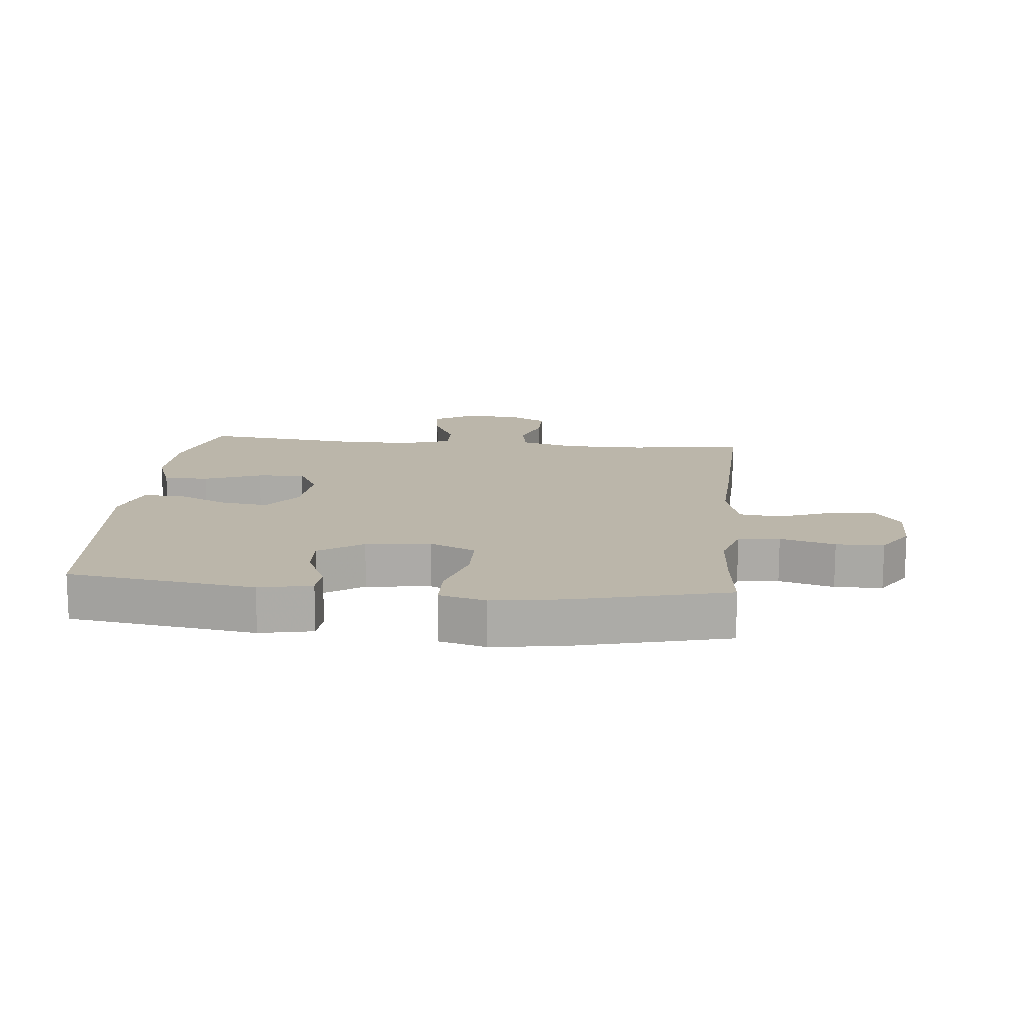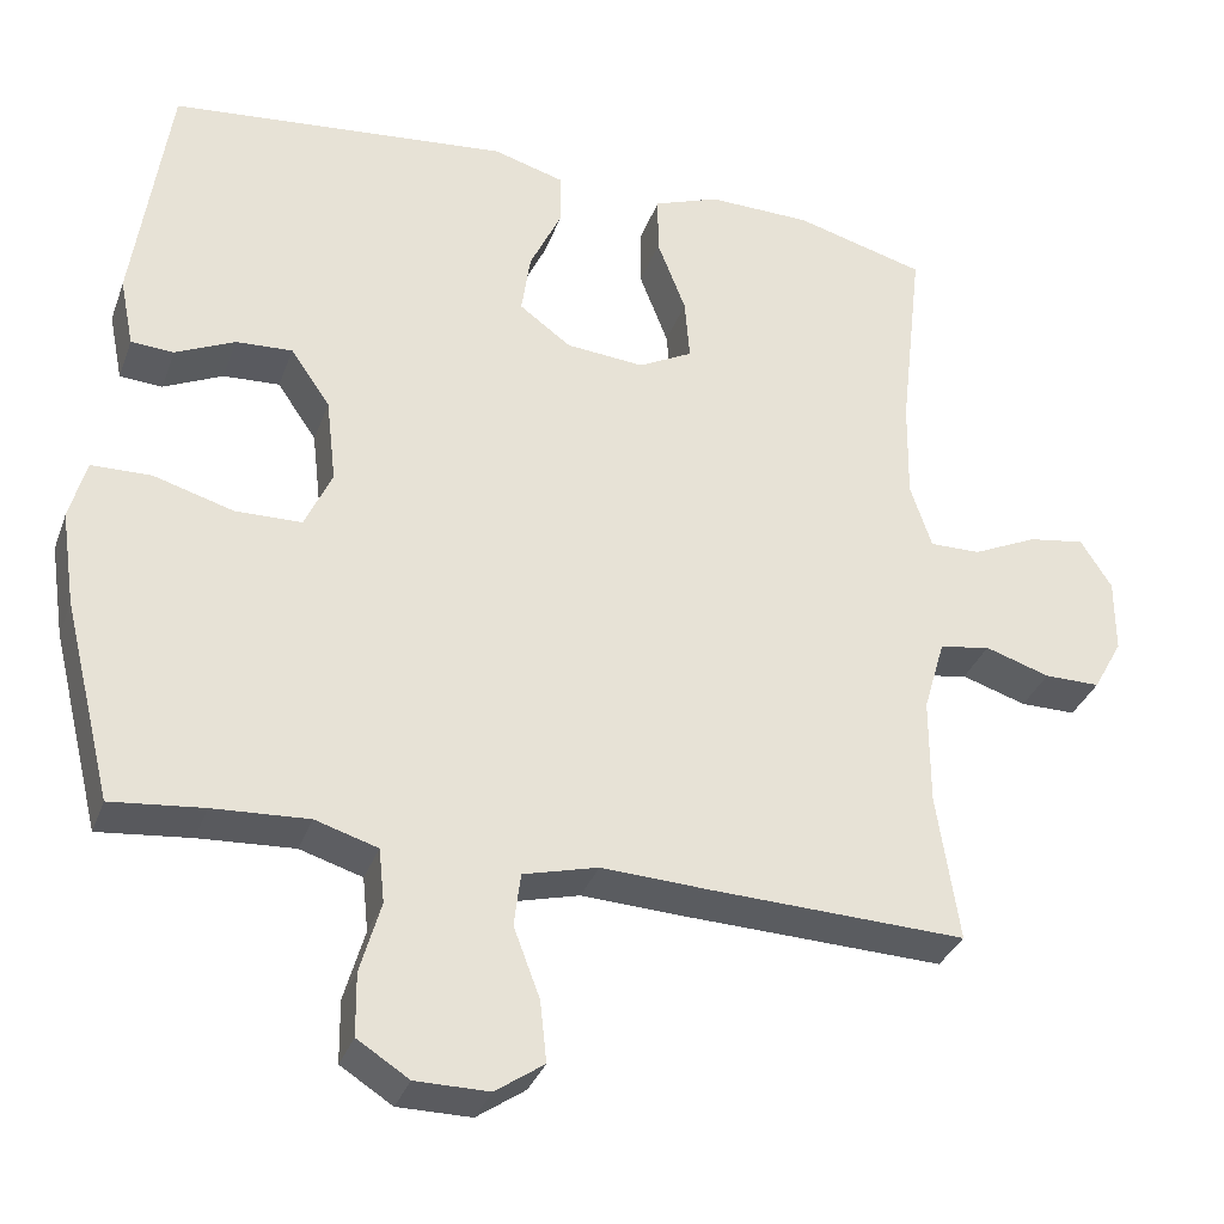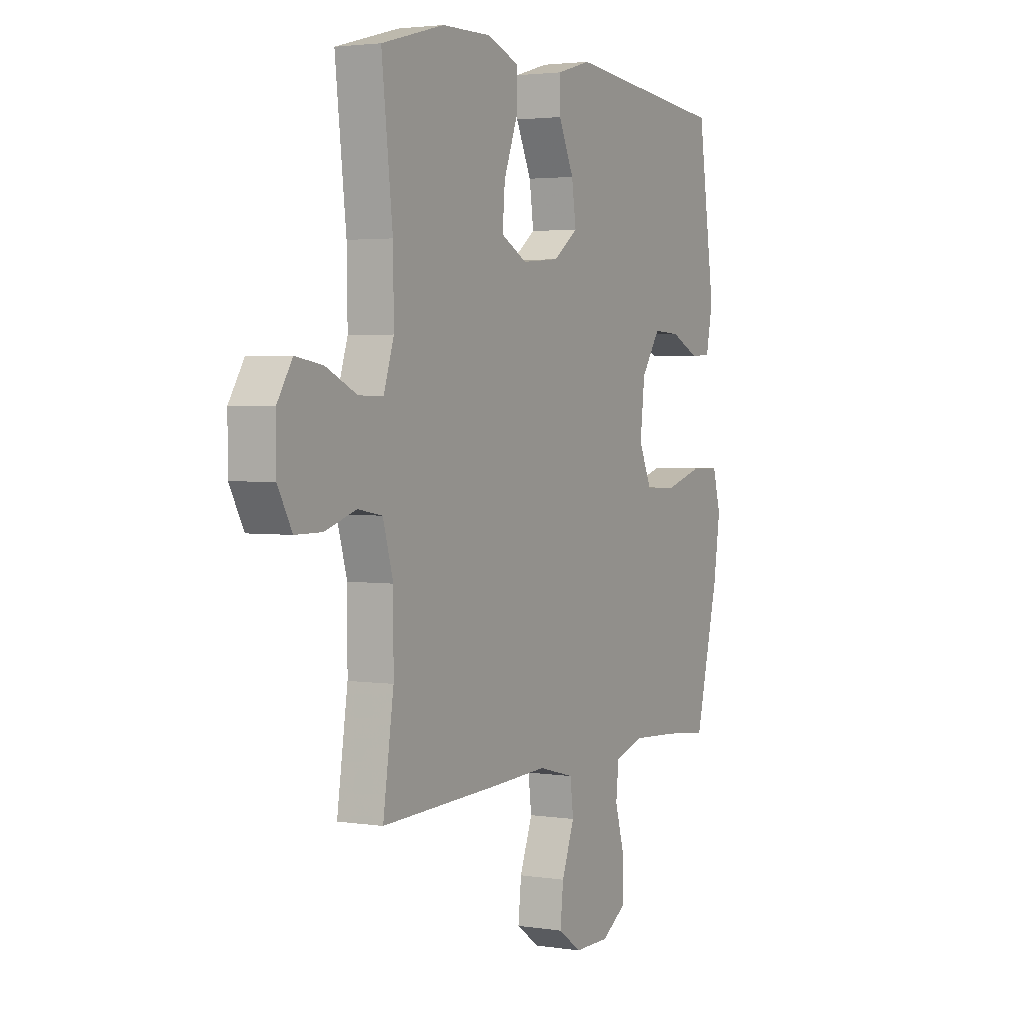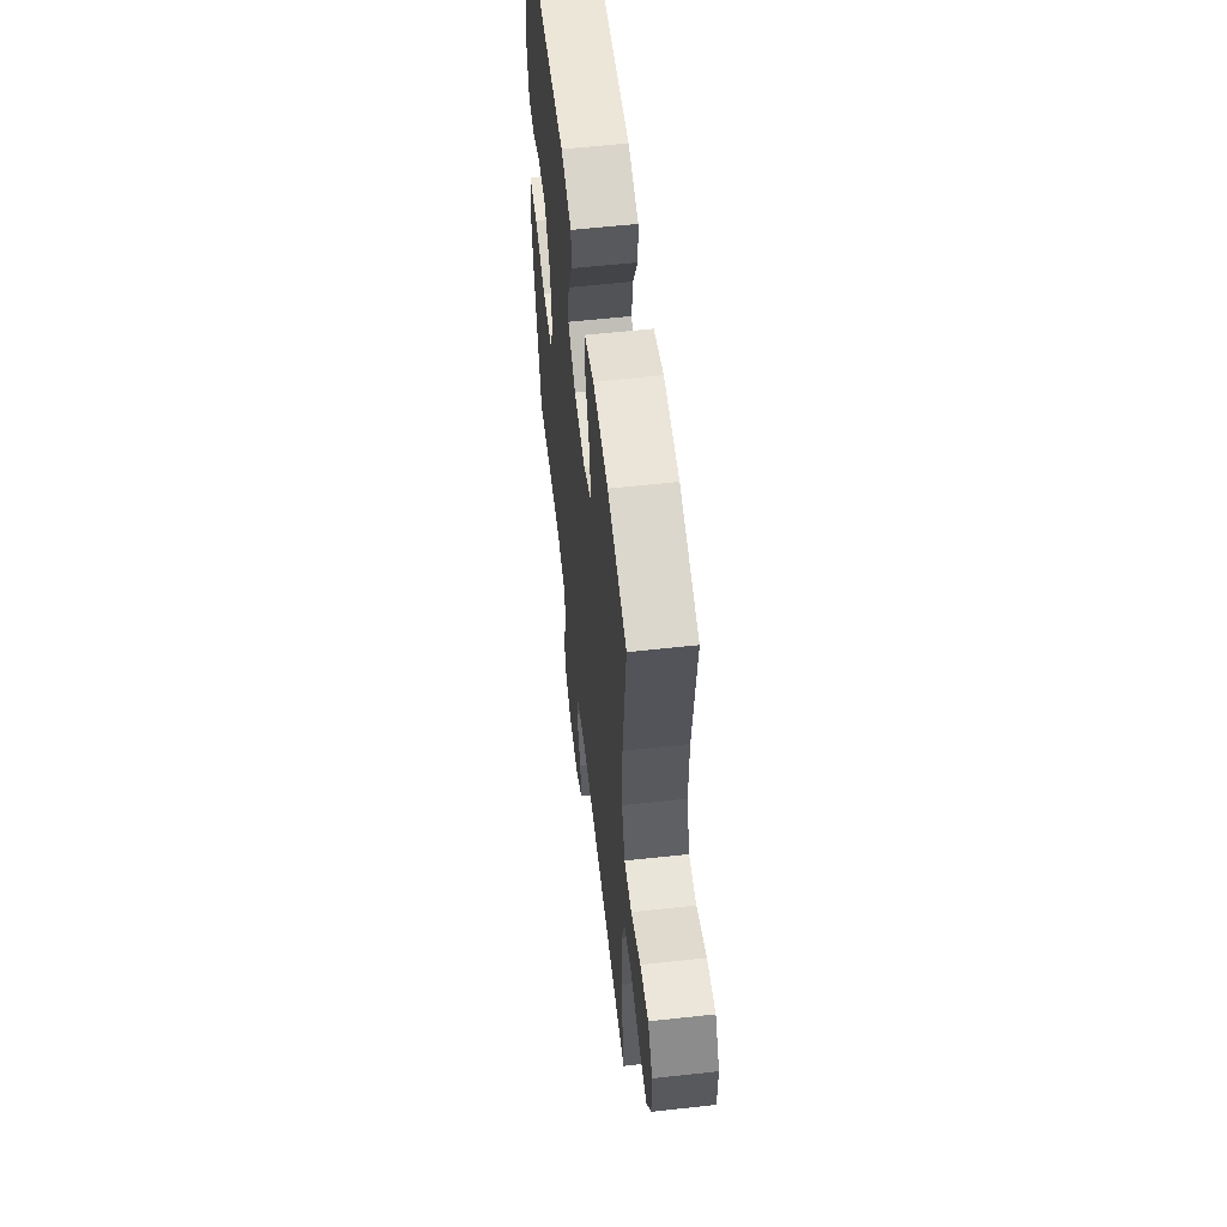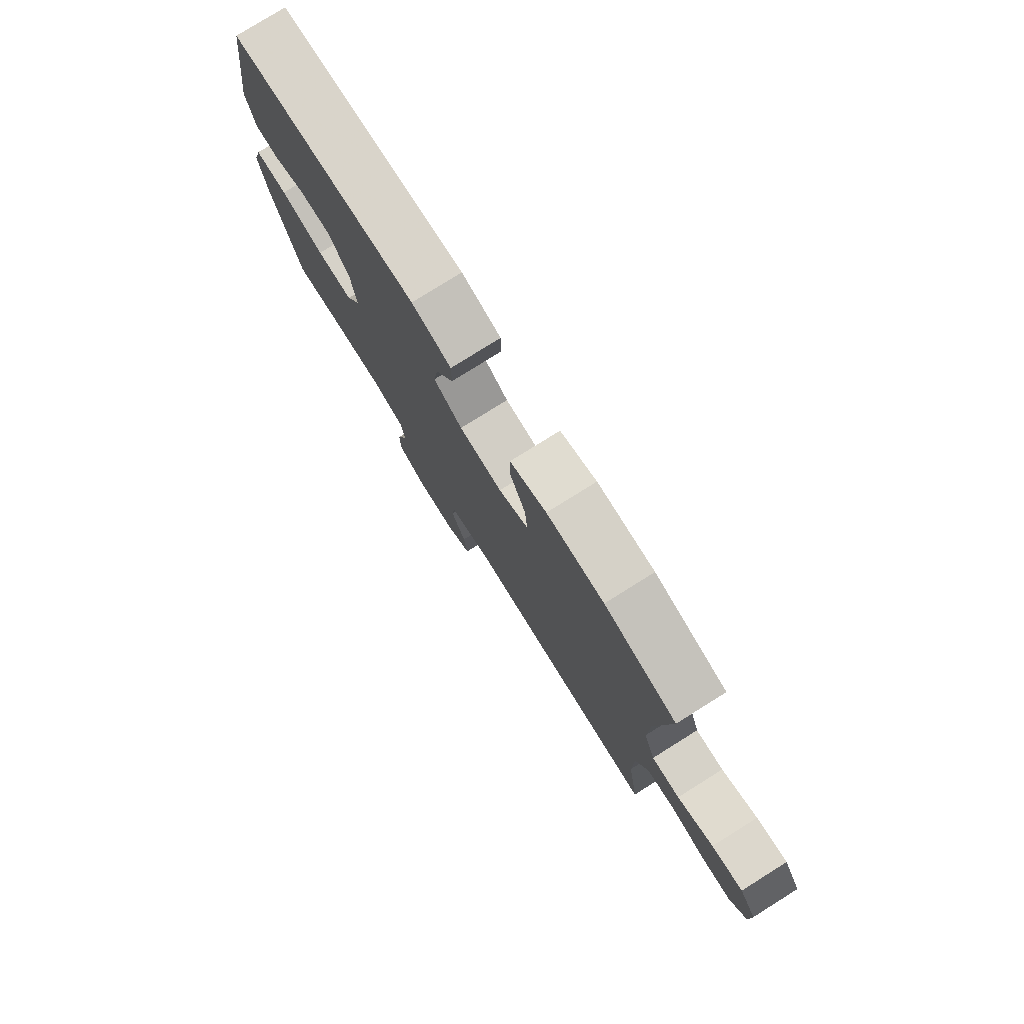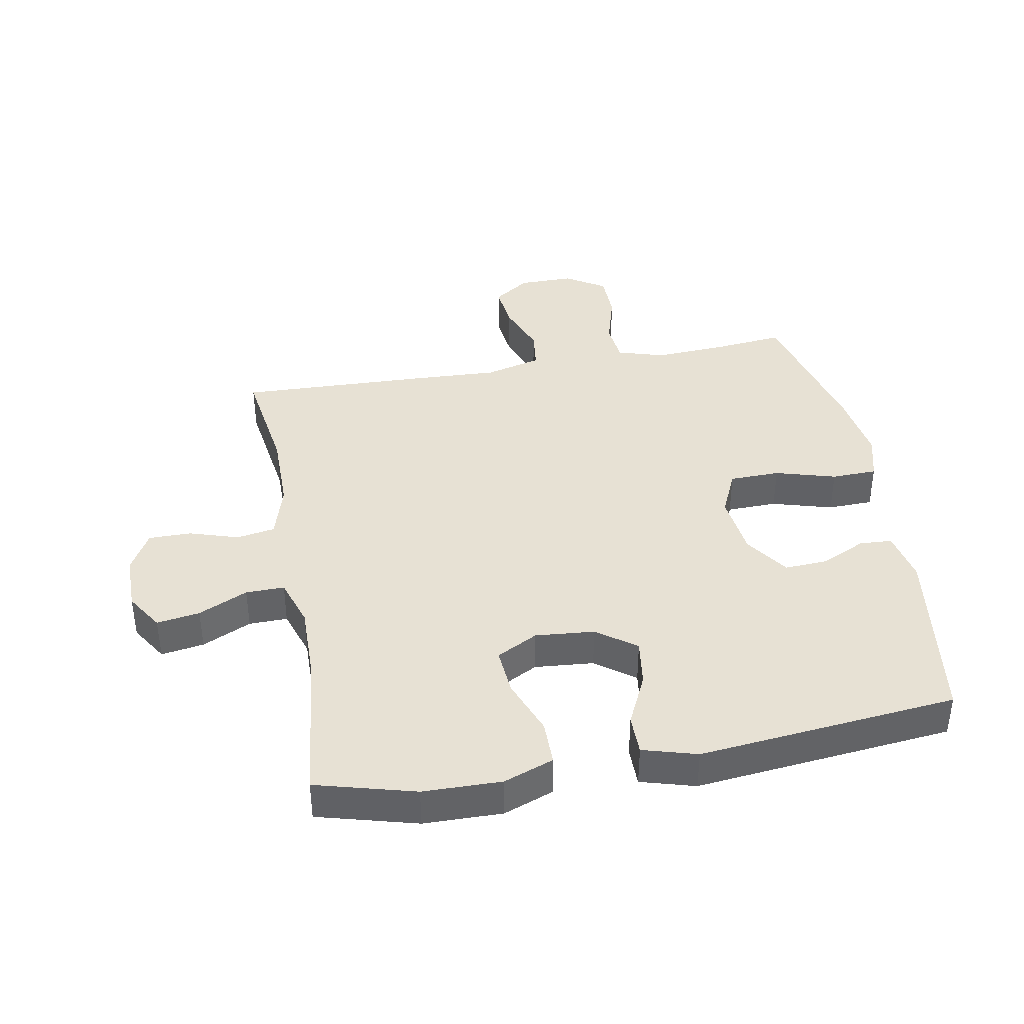
<metadata>
{"format":"obj","ext":"obj","renderer":"f3d","projection":"perspective","resolution":1024,"background":"white","views":[{"elev":14.1,"azim":95.6,"up":"+Y"},{"elev":-33.4,"azim":161.5,"up":"+Z"},{"elev":2.8,"azim":-61.8,"up":"+Z"},{"elev":58.6,"azim":-96.5,"up":"+Z"},{"elev":78.9,"azim":-122.0,"up":"+Z"},{"elev":39.5,"azim":-10.3,"up":"+Y"}]}
</metadata>
<code>
v -0.5 0.07 -0.5
v -0.473 0.07 -0.319
v -0.473 0.07 -0.189
v -0.499 0.07 -0.1
v -0.561 0.07 -0.089
v -0.64 0.07 -0.114
v -0.708 0.07 -0.114
v -0.744 0.07 -0.049
v -0.744 0.07 0.042
v -0.706 0.07 0.102
v -0.637 0.07 0.091
v -0.558 0.07 0.054
v -0.496 0.07 0.053
v -0.47 0.07 0.132
v -0.472 0.07 0.255
v -0.5 0.07 0.5
v -0.341 0.07 0.543
v -0.215 0.07 0.545
v -0.135 0.07 0.515
v -0.135 0.07 0.443
v -0.17 0.07 0.352
v -0.176 0.07 0.276
v -0.11 0.07 0.241
v -0.015 0.07 0.249
v 0.048 0.07 0.295
v 0.037 0.07 0.371
v -0.002 0.07 0.454
v -0.002 0.07 0.518
v 0.085 0.07 0.543
v 0.5 0.07 0.5
v 0.543 0.07 0.202
v 0.526 0.07 0.118
v 0.474 0.07 0.115
v 0.402 0.07 0.149
v 0.333 0.07 0.153
v 0.285 0.07 0.083
v 0.273 0.07 -0.02
v 0.306 0.07 -0.093
v 0.387 0.07 -0.095
v 0.484 0.07 -0.067
v 0.557 0.07 -0.069
v 0.577 0.07 -0.143
v 0.56 0.07 -0.257
v 0.5 0.07 -0.5
v 0.388 0.07 -0.488
v 0.272 0.07 -0.481
v 0.196 0.07 -0.504
v 0.189 0.07 -0.57
v 0.214 0.07 -0.657
v 0.213 0.07 -0.733
v 0.15 0.07 -0.773
v 0.061 0.07 -0.773
v 0.002 0.07 -0.732
v 0.01 0.07 -0.658
v 0.042 0.07 -0.573
v 0.034 0.07 -0.508
v -0.057 0.07 -0.484
v -0.193 0.07 -0.49
v -0.5 0 -0.5
v -0.473 0 -0.319
v -0.473 0 -0.189
v -0.499 0 -0.1
v -0.561 0 -0.089
v -0.64 0 -0.114
v -0.708 0 -0.114
v -0.744 0 -0.049
v -0.744 0 0.042
v -0.706 0 0.102
v -0.637 0 0.091
v -0.558 0 0.054
v -0.496 0 0.053
v -0.47 0 0.132
v -0.472 0 0.255
v -0.5 0 0.5
v -0.341 0 0.543
v -0.215 0 0.545
v -0.135 0 0.515
v -0.135 0 0.443
v -0.17 0 0.352
v -0.176 0 0.276
v -0.11 0 0.241
v -0.015 0 0.249
v 0.048 0 0.295
v 0.037 0 0.371
v -0.002 0 0.454
v -0.002 0 0.518
v 0.085 0 0.543
v 0.5 0 0.5
v 0.543 0 0.202
v 0.526 0 0.118
v 0.474 0 0.115
v 0.402 0 0.149
v 0.333 0 0.153
v 0.285 0 0.083
v 0.273 0 -0.02
v 0.306 0 -0.093
v 0.387 0 -0.095
v 0.484 0 -0.067
v 0.557 0 -0.069
v 0.577 0 -0.143
v 0.56 0 -0.257
v 0.5 0 -0.5
v 0.388 0 -0.488
v 0.272 0 -0.481
v 0.196 0 -0.504
v 0.189 0 -0.57
v 0.214 0 -0.657
v 0.213 0 -0.733
v 0.15 0 -0.773
v 0.061 0 -0.773
v 0.002 0 -0.732
v 0.01 0 -0.658
v 0.042 0 -0.573
v 0.034 0 -0.508
v -0.057 0 -0.484
v -0.193 0 -0.49
f 57 58 1 2
f 56 57 2 3
f 52 53 54 55
f 50 51 52 55
f 48 49 50 55
f 47 48 55 56
f 46 47 56 3
f 42 43 44 45
f 39 40 41 42
f 38 39 42 45
f 37 38 45 46
f 31 32 33 34
f 31 34 35
f 30 31 35
f 29 30 35 36
f 26 27 28 29
f 25 26 29 36
f 18 19 20 21
f 18 21 22
f 15 16 17 18
f 14 15 18 22
f 13 14 22 23
f 9 10 11 12
f 9 12 13
f 8 9 13
f 5 6 7 8
f 4 5 8 13
f 37 46 3 4
f 24 25 36 37
f 23 24 37
f 4 13 23 37
f 60 59 116 115
f 61 60 115 114
f 113 112 111 110
f 113 110 109 108
f 113 108 107 106
f 114 113 106 105
f 61 114 105 104
f 103 102 101 100
f 100 99 98 97
f 103 100 97 96
f 104 103 96 95
f 92 91 90 89
f 93 92 89
f 93 89 88
f 94 93 88 87
f 87 86 85 84
f 94 87 84 83
f 79 78 77 76
f 80 79 76
f 76 75 74 73
f 80 76 73 72
f 81 80 72 71
f 70 69 68 67
f 71 70 67
f 71 67 66
f 66 65 64 63
f 71 66 63 62
f 62 61 104 95
f 95 94 83 82
f 95 82 81
f 95 81 71 62
f 1 59 60 2
f 2 60 61 3
f 3 61 62 4
f 4 62 63 5
f 5 63 64 6
f 6 64 65 7
f 7 65 66 8
f 8 66 67 9
f 9 67 68 10
f 10 68 69 11
f 11 69 70 12
f 12 70 71 13
f 13 71 72 14
f 14 72 73 15
f 15 73 74 16
f 16 74 75 17
f 17 75 76 18
f 18 76 77 19
f 19 77 78 20
f 20 78 79 21
f 21 79 80 22
f 22 80 81 23
f 23 81 82 24
f 24 82 83 25
f 25 83 84 26
f 26 84 85 27
f 27 85 86 28
f 28 86 87 29
f 29 87 88 30
f 30 88 89 31
f 31 89 90 32
f 32 90 91 33
f 33 91 92 34
f 34 92 93 35
f 35 93 94 36
f 36 94 95 37
f 37 95 96 38
f 38 96 97 39
f 39 97 98 40
f 40 98 99 41
f 41 99 100 42
f 42 100 101 43
f 43 101 102 44
f 44 102 103 45
f 45 103 104 46
f 46 104 105 47
f 47 105 106 48
f 48 106 107 49
f 49 107 108 50
f 50 108 109 51
f 51 109 110 52
f 52 110 111 53
f 53 111 112 54
f 54 112 113 55
f 55 113 114 56
f 56 114 115 57
f 57 115 116 58
f 58 116 59 1

</code>
